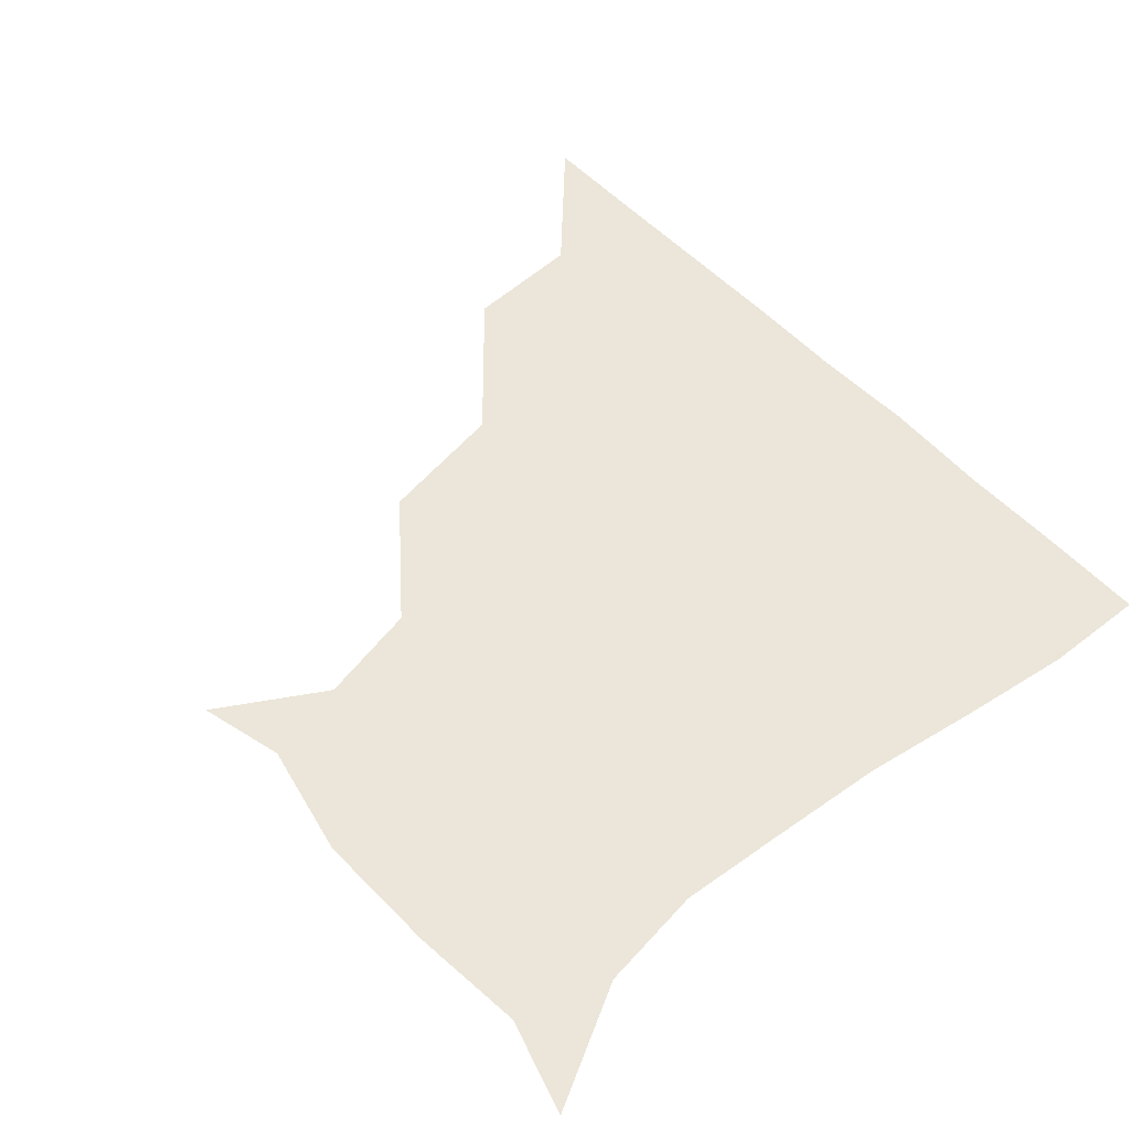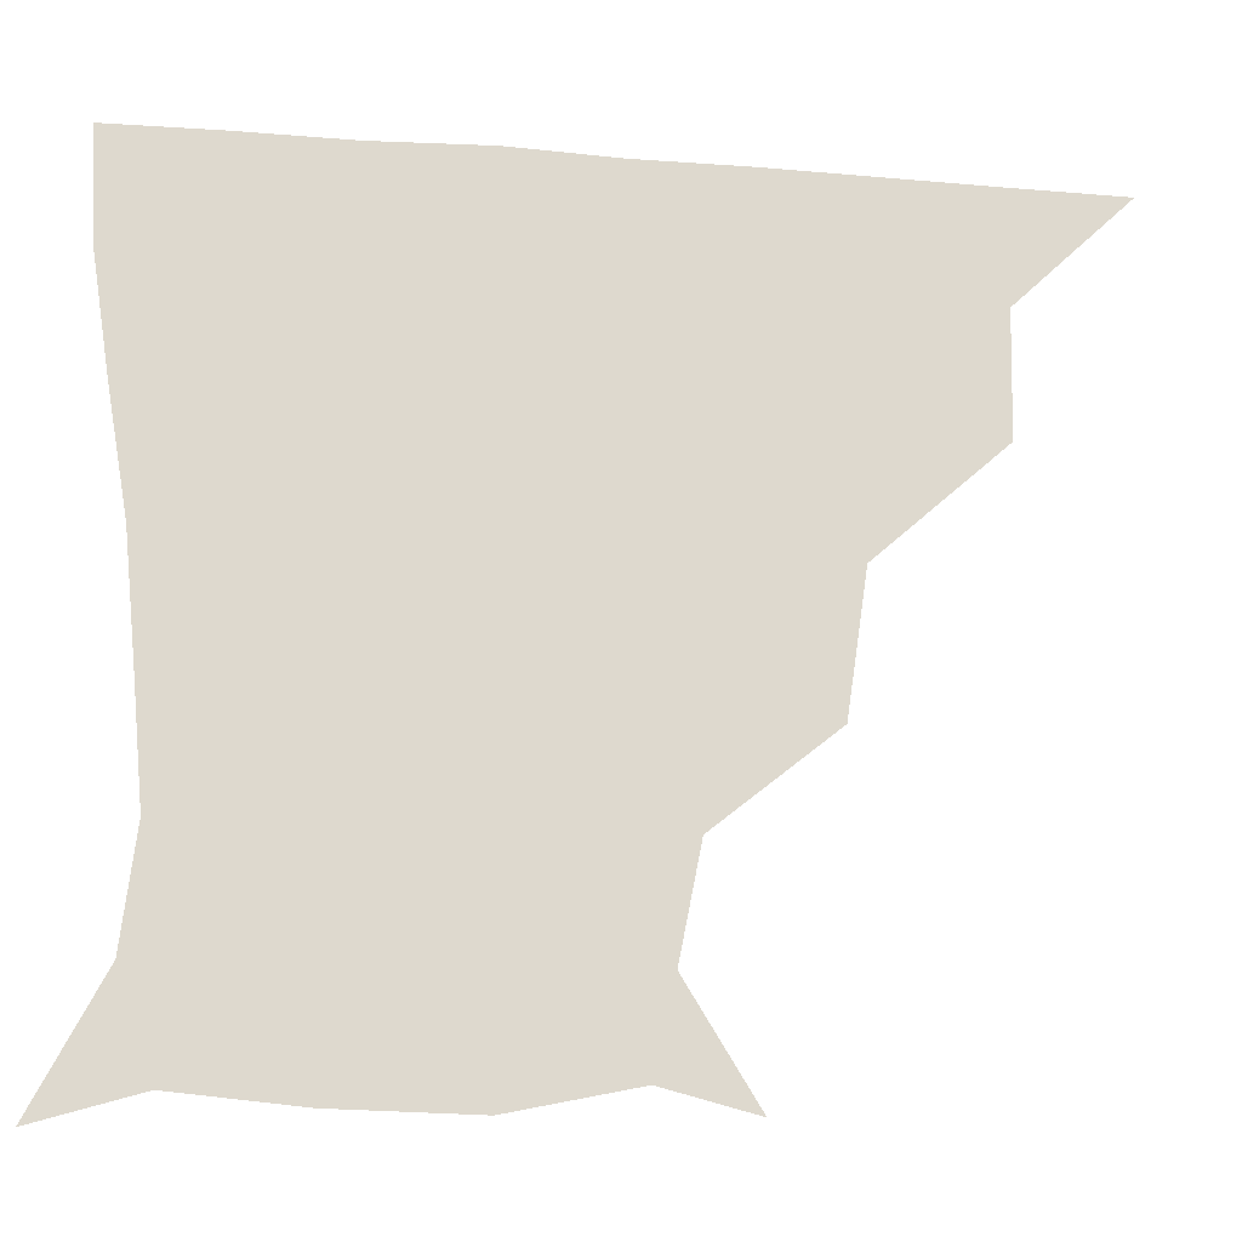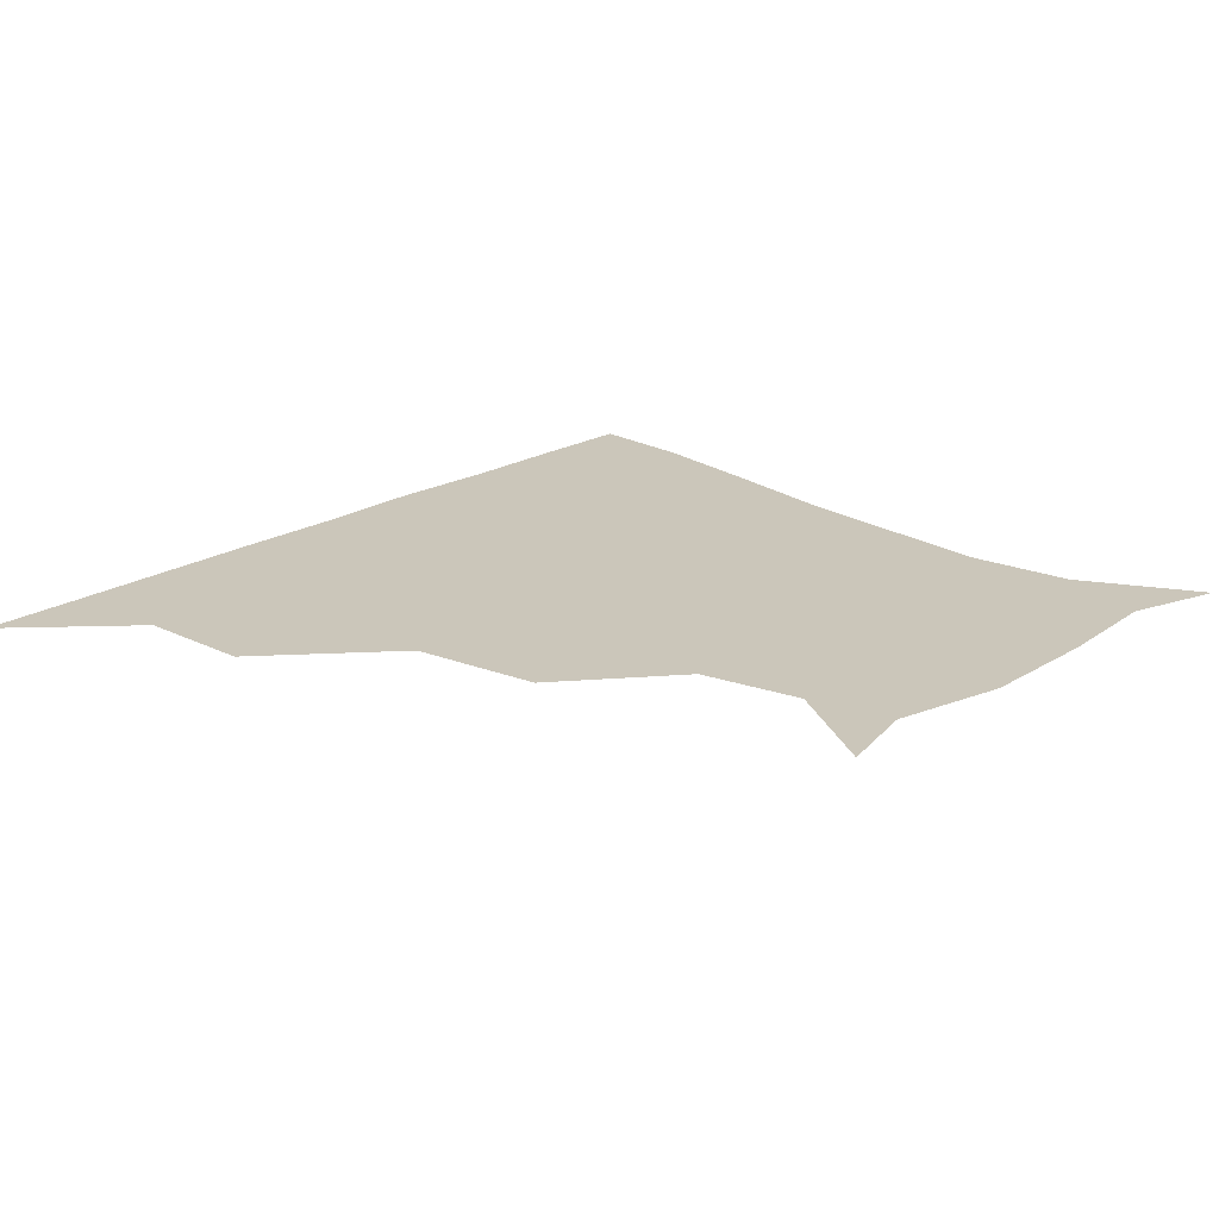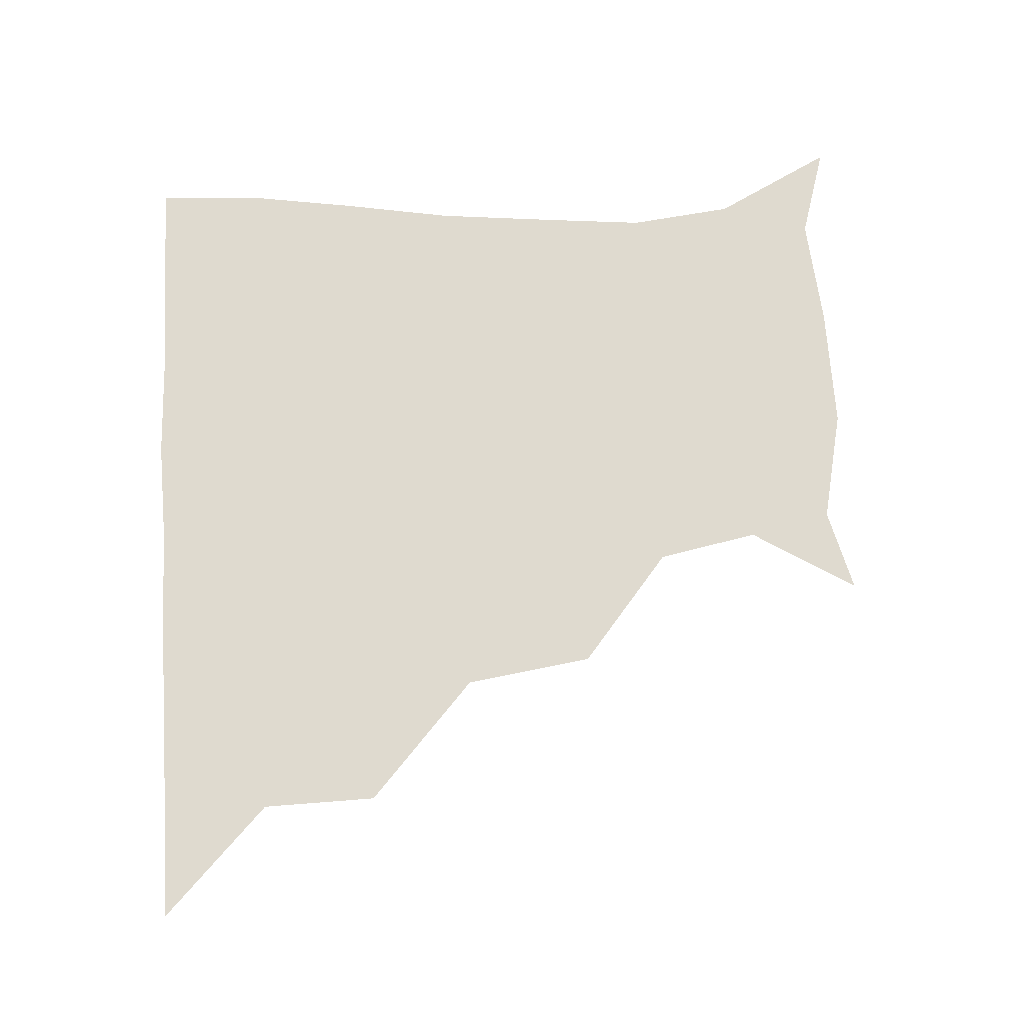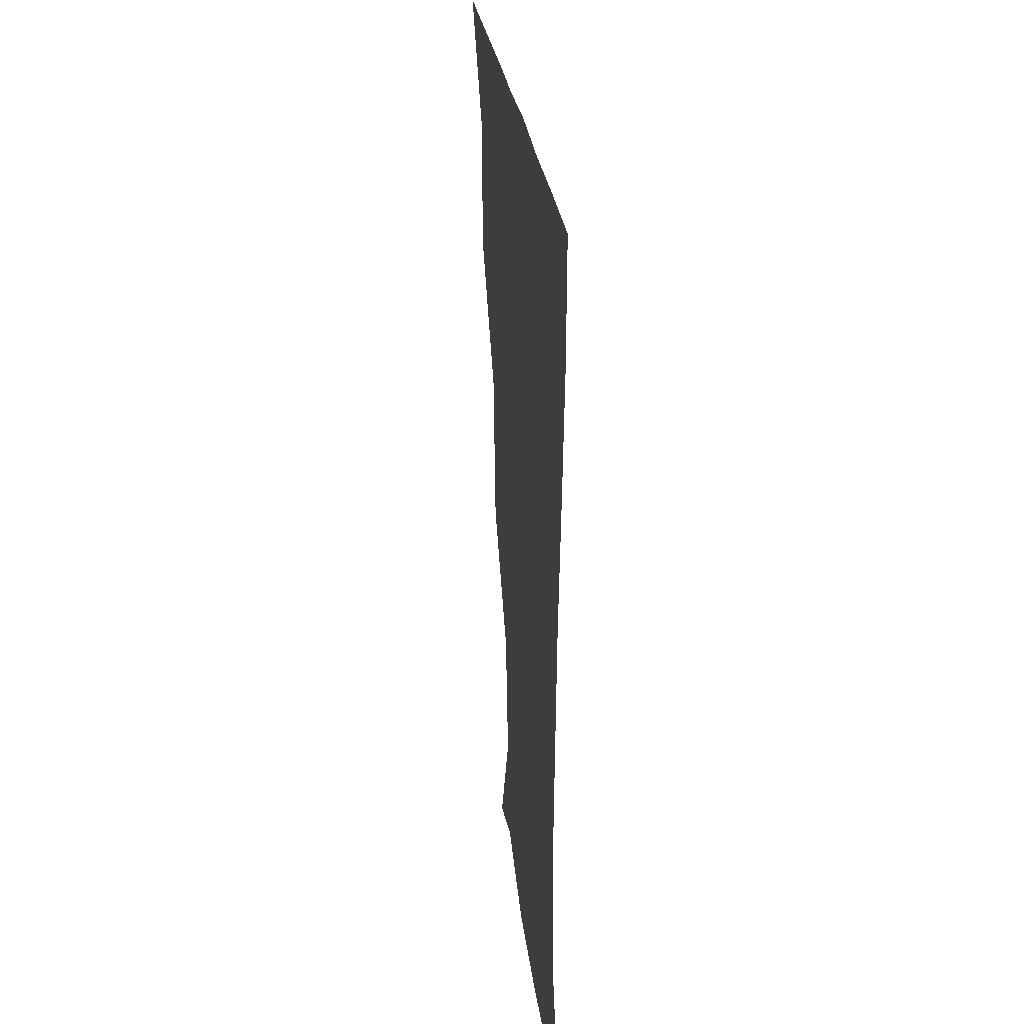
<metadata>
{"format":"obj","ext":"obj","renderer":"f3d","projection":"perspective","resolution":1024,"background":"white","views":[{"elev":55.3,"azim":47.8,"up":"+Z"},{"elev":-18.0,"azim":171.0,"up":"+Y"},{"elev":21.1,"azim":-47.0,"up":"+Z"},{"elev":70.9,"azim":-93.2,"up":"+Z"},{"elev":22.9,"azim":84.6,"up":"+Y"}]}
</metadata>
<code>
v 451 360.8 0
v 483 297.8 0
v 482.2 330.6 0
v 481.4 361 0
v 522.9 229.9 0
v 517.4 266.9 0
v 513.2 301.3 0
v 512.3 331.6 0
v 511.3 361.3 0
v 541.8 144.7 0
v 560.5 174.9 0
v 554.7 204.1 0
v 547.4 242.4 0
v 544.3 274.2 0
v 543.1 303.5 0
v 542 331.8 0
v 541 361.6 0
v 565.9 150.8 0
v 580.7 181 0
v 576.6 213.6 0
v 574.5 246.9 0
v 573 275.3 0
v 572.5 303.6 0
v 572.8 331.7 0
v 571 361.3 0
v 598.5 143.8 0
v 605 183.2 0
v 602.1 216.6 0
v 601.5 247.9 0
v 602.1 276.6 0
v 602.2 304.2 0
v 602.1 331.8 0
v 600.1 362.3 0
v 634.7 144.4 0
v 628.7 186.2 0
v 628.1 217.4 0
v 628.9 246.7 0
v 630.6 275.7 0
v 631.3 304.2 0
v 631.6 332.4 0
v 631.2 361 0
v 667 147.3 0
v 651.8 184.3 0
v 651.7 213.3 0
v 654 242.8 0
v 656.5 275.1 0
v 659.4 304.8 0
v 661.2 332.5 0
v 661.1 361.1 0
v 693.6 139.3 0
v 675.9 173.5 0
v 672.4 203.5 0
v 675.1 233.3 0
v 678.6 267.2 0
v 684.1 299.7 0
v 689 331.7 0
v 690.5 360.7 0
v 721 361 0
f 3 4 1
f 6 7 2
f 2 7 3
f 7 8 3
f 3 8 4
f 8 9 4
f 12 13 5
f 5 13 6
f 13 14 6
f 6 14 7
f 14 15 7
f 7 15 8
f 15 16 8
f 8 16 9
f 16 17 9
f 10 18 11
f 18 19 11
f 11 19 12
f 19 20 12
f 12 20 13
f 20 21 13
f 13 21 14
f 21 22 14
f 14 22 15
f 22 23 15
f 15 23 16
f 23 24 16
f 16 24 17
f 24 25 17
f 18 26 19
f 26 27 19
f 19 27 20
f 27 28 20
f 20 28 21
f 28 29 21
f 21 29 22
f 29 30 22
f 22 30 23
f 30 31 23
f 23 31 24
f 31 32 24
f 24 32 25
f 32 33 25
f 26 34 27
f 34 35 27
f 27 35 28
f 35 36 28
f 28 36 29
f 36 37 29
f 29 37 30
f 37 38 30
f 30 38 31
f 38 39 31
f 31 39 32
f 39 40 32
f 32 40 33
f 40 41 33
f 34 42 35
f 42 43 35
f 35 43 36
f 43 44 36
f 36 44 37
f 44 45 37
f 37 45 38
f 45 46 38
f 38 46 39
f 46 47 39
f 39 47 40
f 47 48 40
f 40 48 41
f 48 49 41
f 42 50 43
f 50 51 43
f 43 51 44
f 51 52 44
f 44 52 45
f 52 53 45
f 45 53 46
f 53 54 46
f 46 54 47
f 54 55 47
f 47 55 48
f 55 56 48
f 48 56 49
f 56 57 49

</code>
